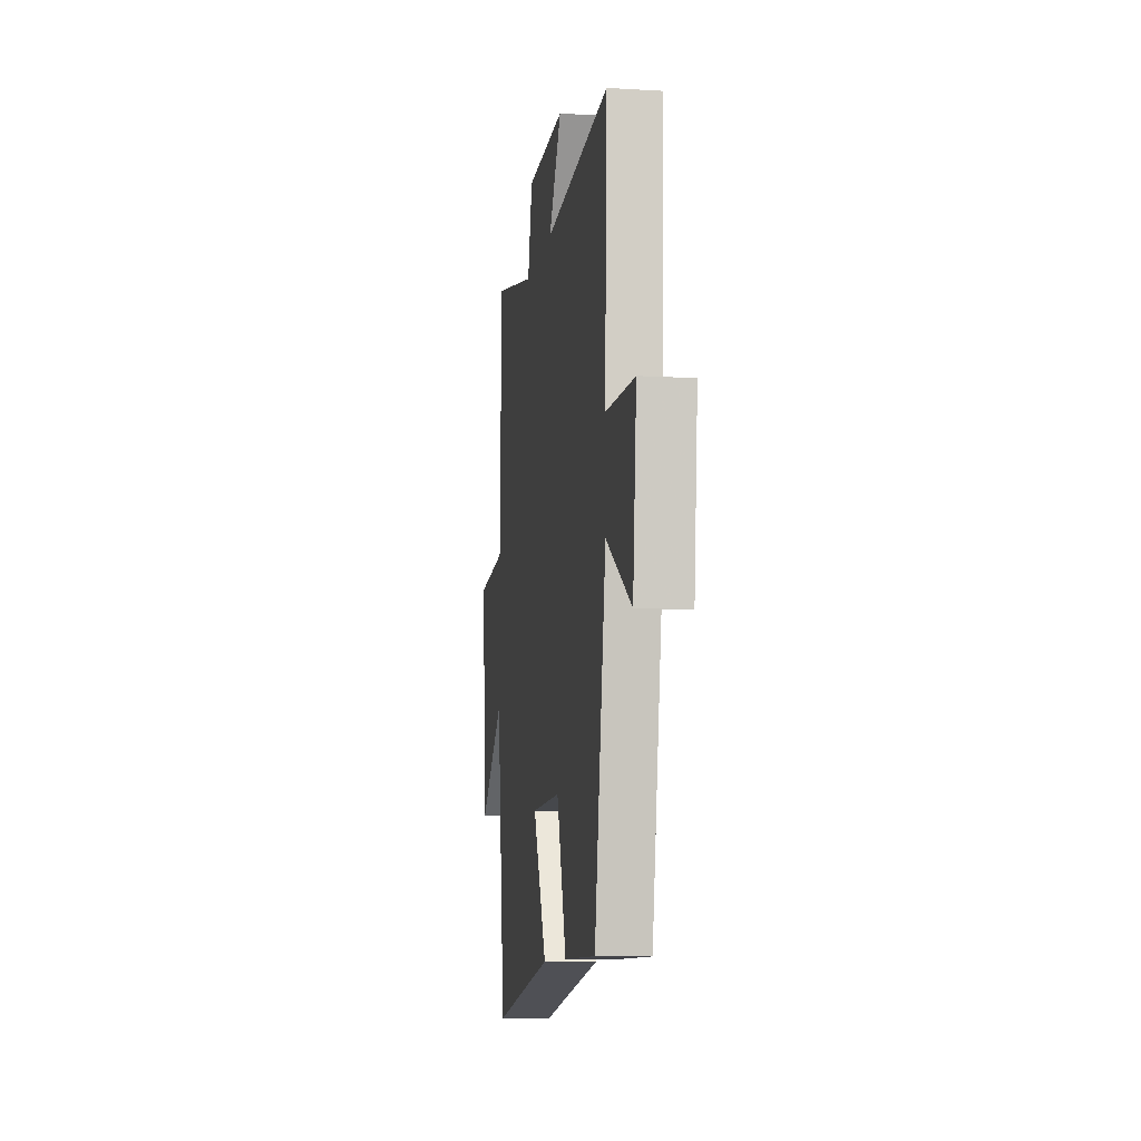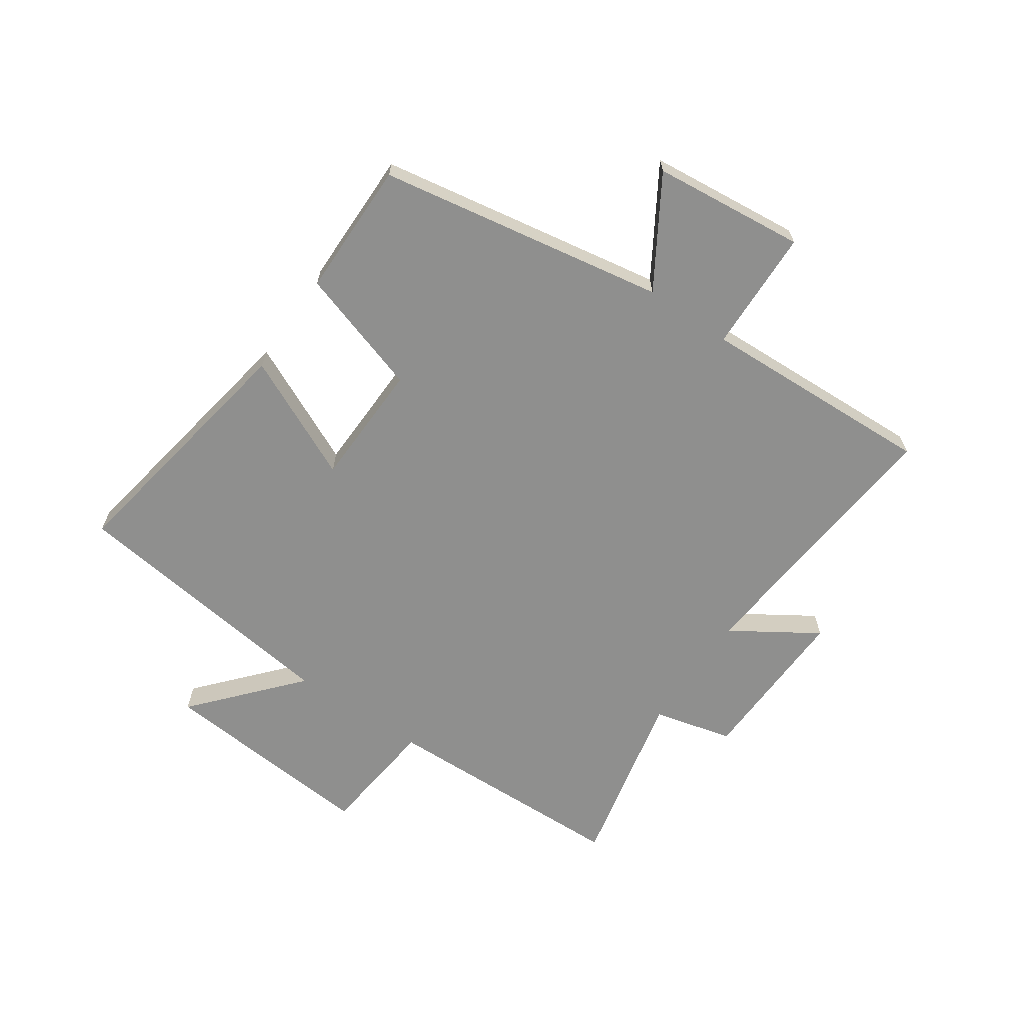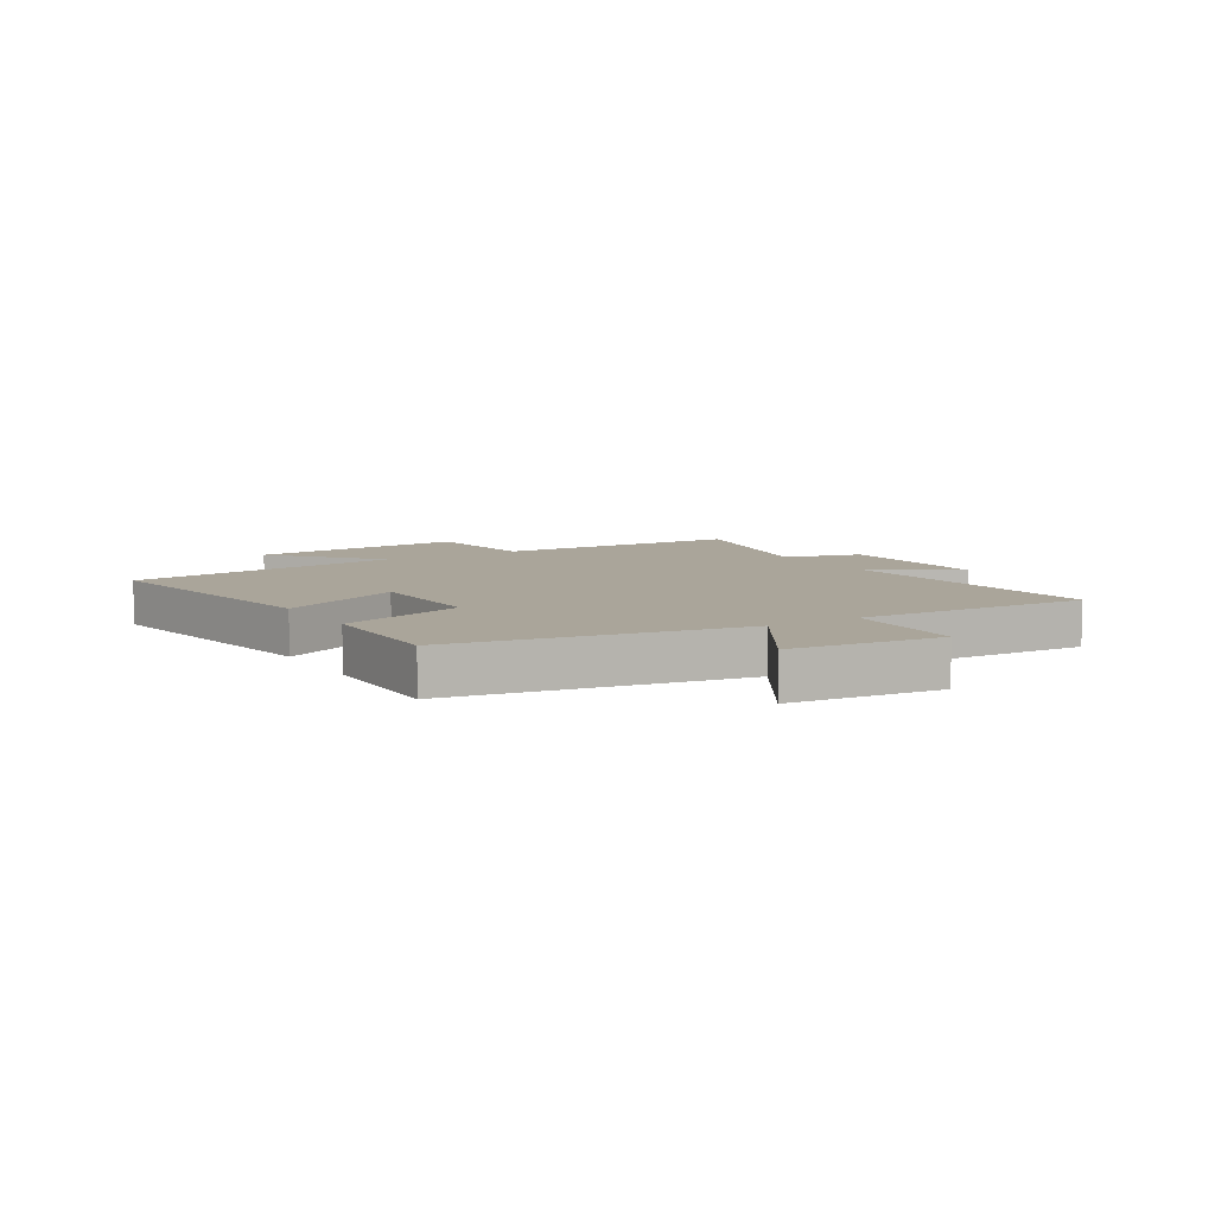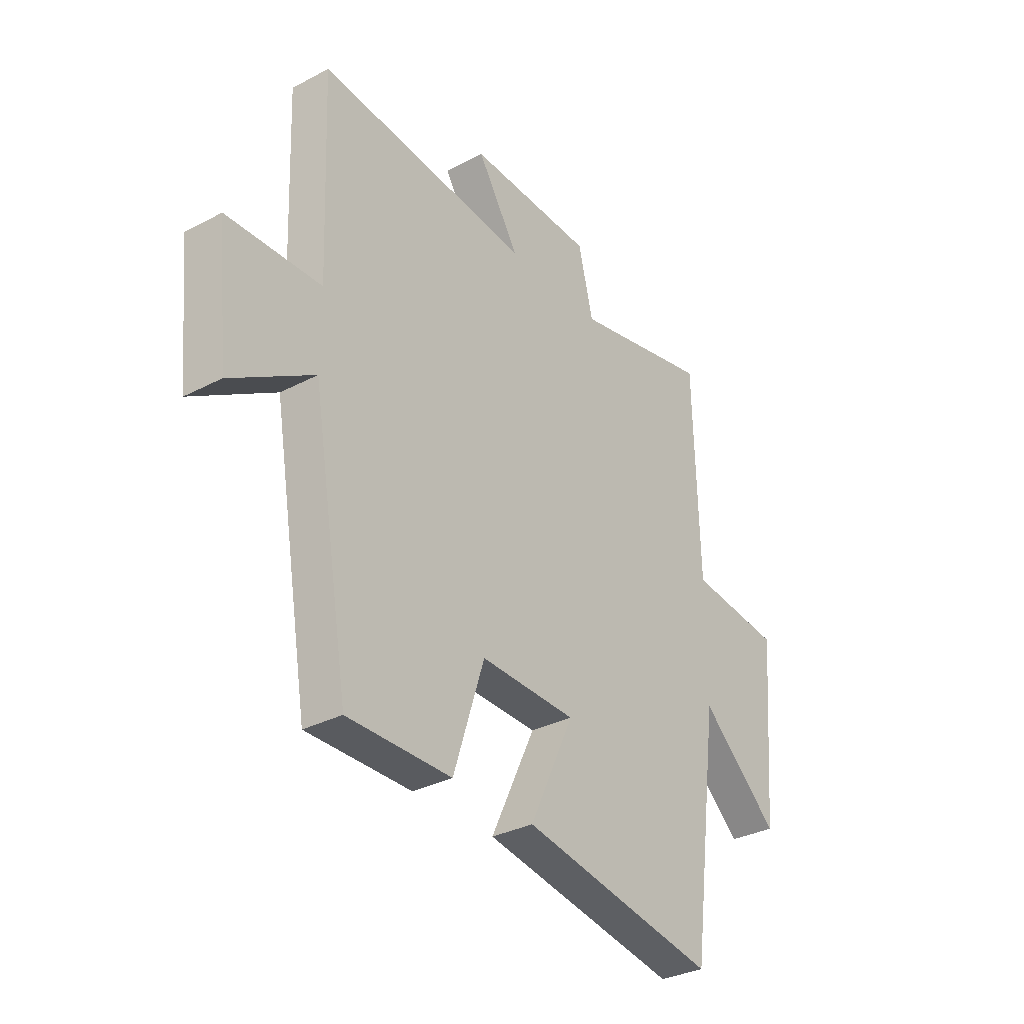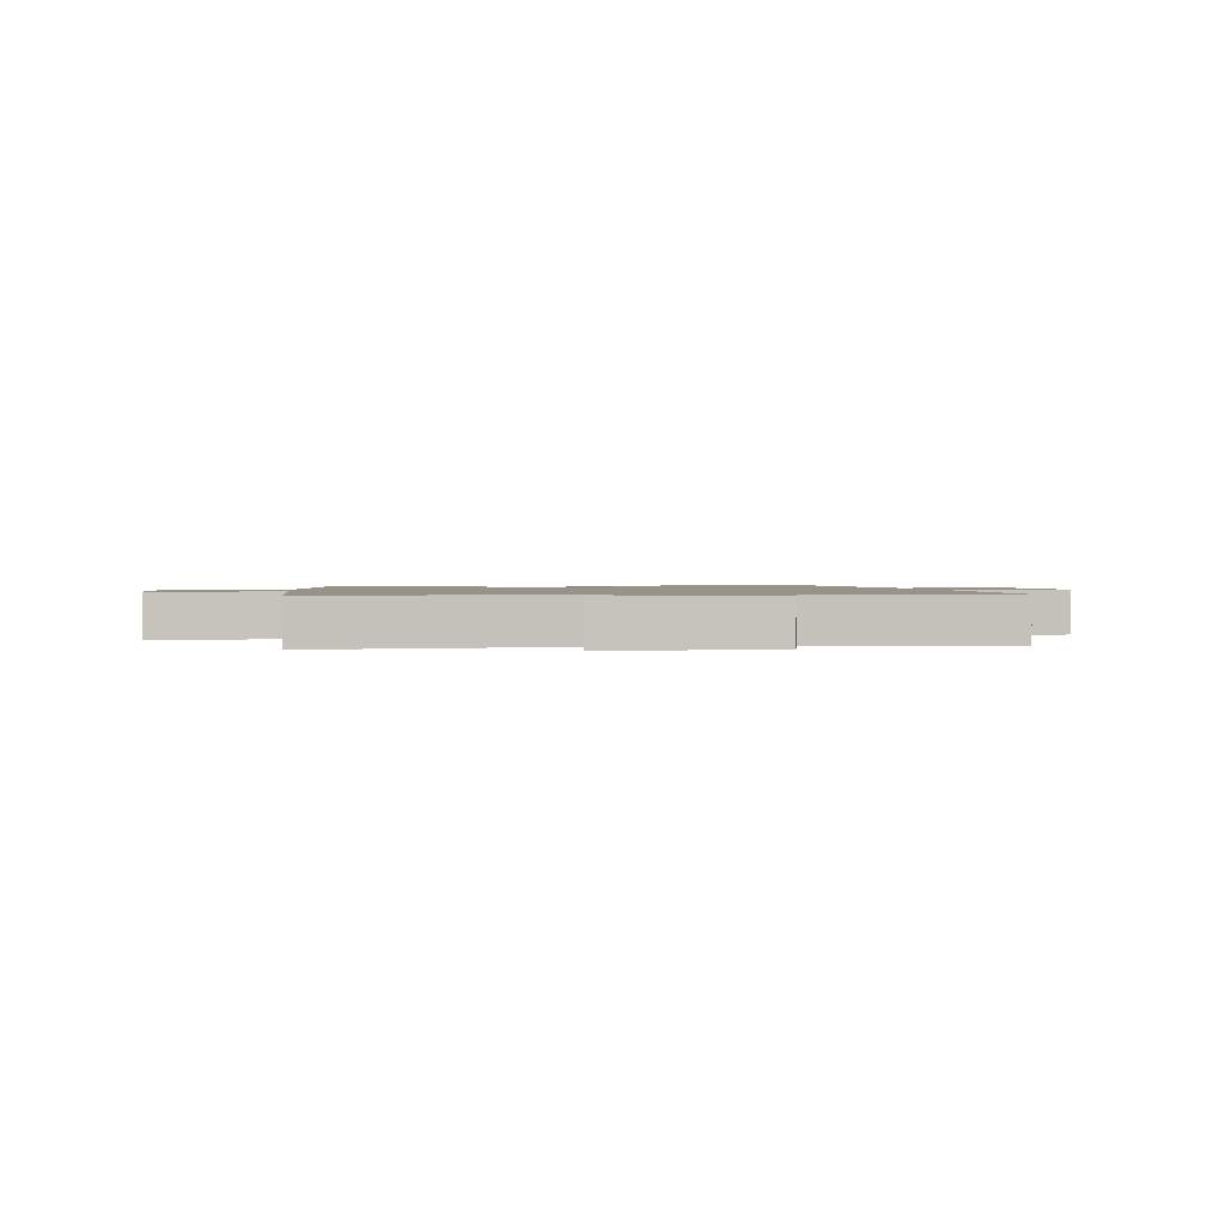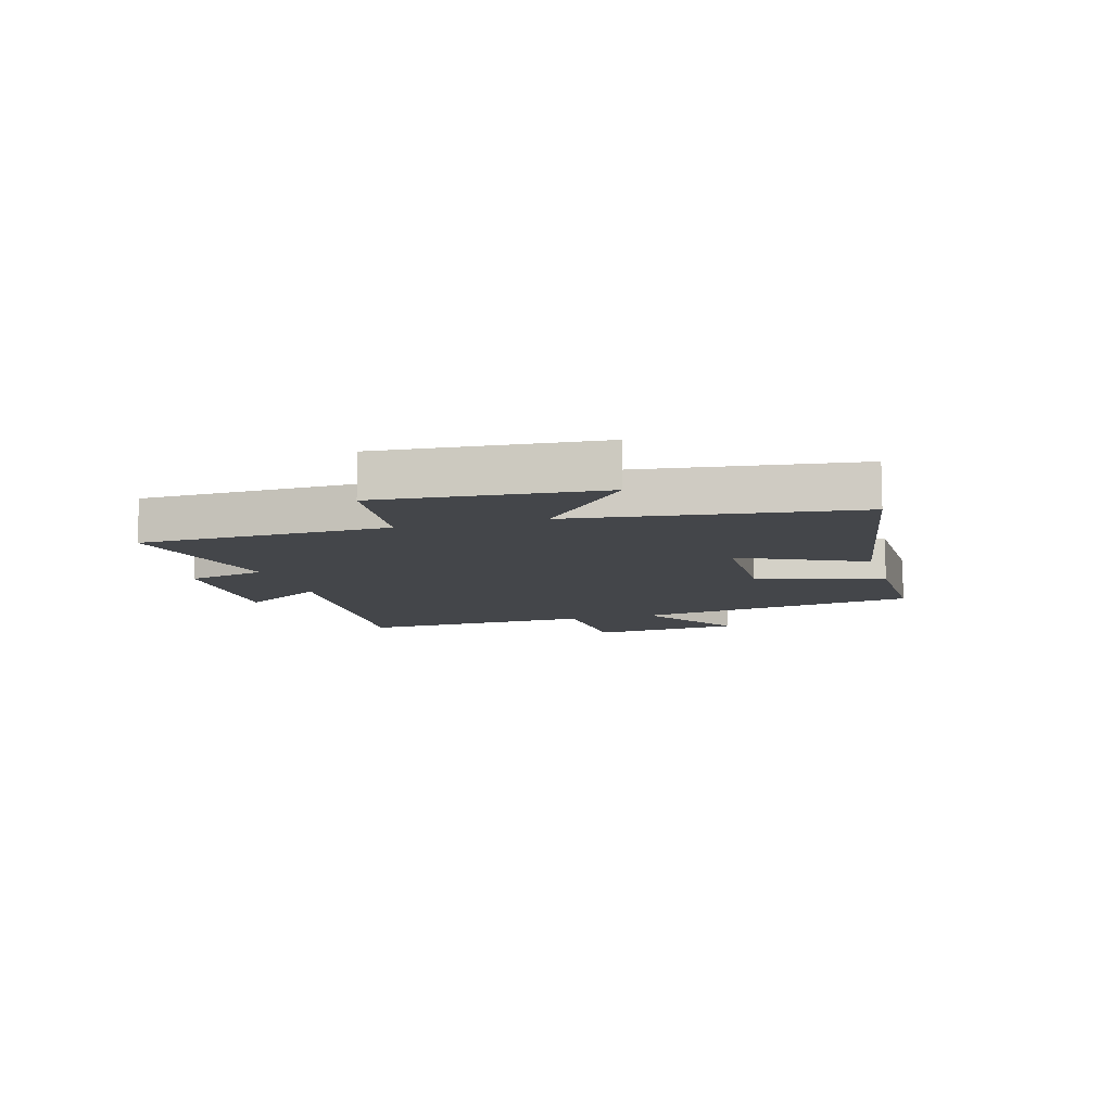
<metadata>
{"format":"obj","ext":"obj","renderer":"f3d","projection":"perspective","resolution":1024,"background":"white","views":[{"elev":-9.5,"azim":-98.8,"up":"+Z"},{"elev":-65.2,"azim":-124.3,"up":"+Y"},{"elev":7.6,"azim":-121.0,"up":"+Y"},{"elev":-32.4,"azim":-53.7,"up":"+Z"},{"elev":1.3,"azim":-8.9,"up":"+Y"},{"elev":-9.8,"azim":106.2,"up":"+Y"}]}
</metadata>
<code>
v 0.489 0.07 0.567
v 0.5 0.07 0.141
v 0.707 0.07 0.118
v 0.675 0.07 -0.256
v 0.5 0.07 -0.101
v 0.437 0.07 -0.577
v -0.001 0.07 -0.5
v 0.098 0.07 -0.29
v -0.116 0.07 -0.284
v -0.185 0.07 -0.5
v -0.417 0.07 -0.501
v -0.5 0.07 -0.01
v -0.684 0.07 -0.122
v -0.71 0.07 0.138
v -0.5 0.07 0.144
v -0.515 0.07 0.546
v -0.041 0.07 0.5
v -0.134 0.07 0.646
v 0.146 0.07 0.636
v 0.179 0.07 0.5
v 0.489 0 0.567
v 0.5 0 0.141
v 0.707 0 0.118
v 0.675 0 -0.256
v 0.5 0 -0.101
v 0.437 0 -0.577
v -0.001 0 -0.5
v 0.098 0 -0.29
v -0.116 0 -0.284
v -0.185 0 -0.5
v -0.417 0 -0.501
v -0.5 0 -0.01
v -0.684 0 -0.122
v -0.71 0 0.138
v -0.5 0 0.144
v -0.515 0 0.546
v -0.041 0 0.5
v -0.134 0 0.646
v 0.146 0 0.636
v 0.179 0 0.5
f 17 18 19 20
f 15 16 17
f 15 17 20
f 12 13 14 15
f 9 10 11 12
f 8 9 12 15
f 5 6 7 8
f 5 8 15 20
f 2 3 4 5
f 1 2 5 20
f 40 39 38 37
f 37 36 35
f 40 37 35
f 35 34 33 32
f 32 31 30 29
f 35 32 29 28
f 28 27 26 25
f 40 35 28 25
f 25 24 23 22
f 40 25 22 21
f 1 21 22 2
f 2 22 23 3
f 3 23 24 4
f 4 24 25 5
f 5 25 26 6
f 6 26 27 7
f 7 27 28 8
f 8 28 29 9
f 9 29 30 10
f 10 30 31 11
f 11 31 32 12
f 12 32 33 13
f 13 33 34 14
f 14 34 35 15
f 15 35 36 16
f 16 36 37 17
f 17 37 38 18
f 18 38 39 19
f 19 39 40 20
f 20 40 21 1

</code>
